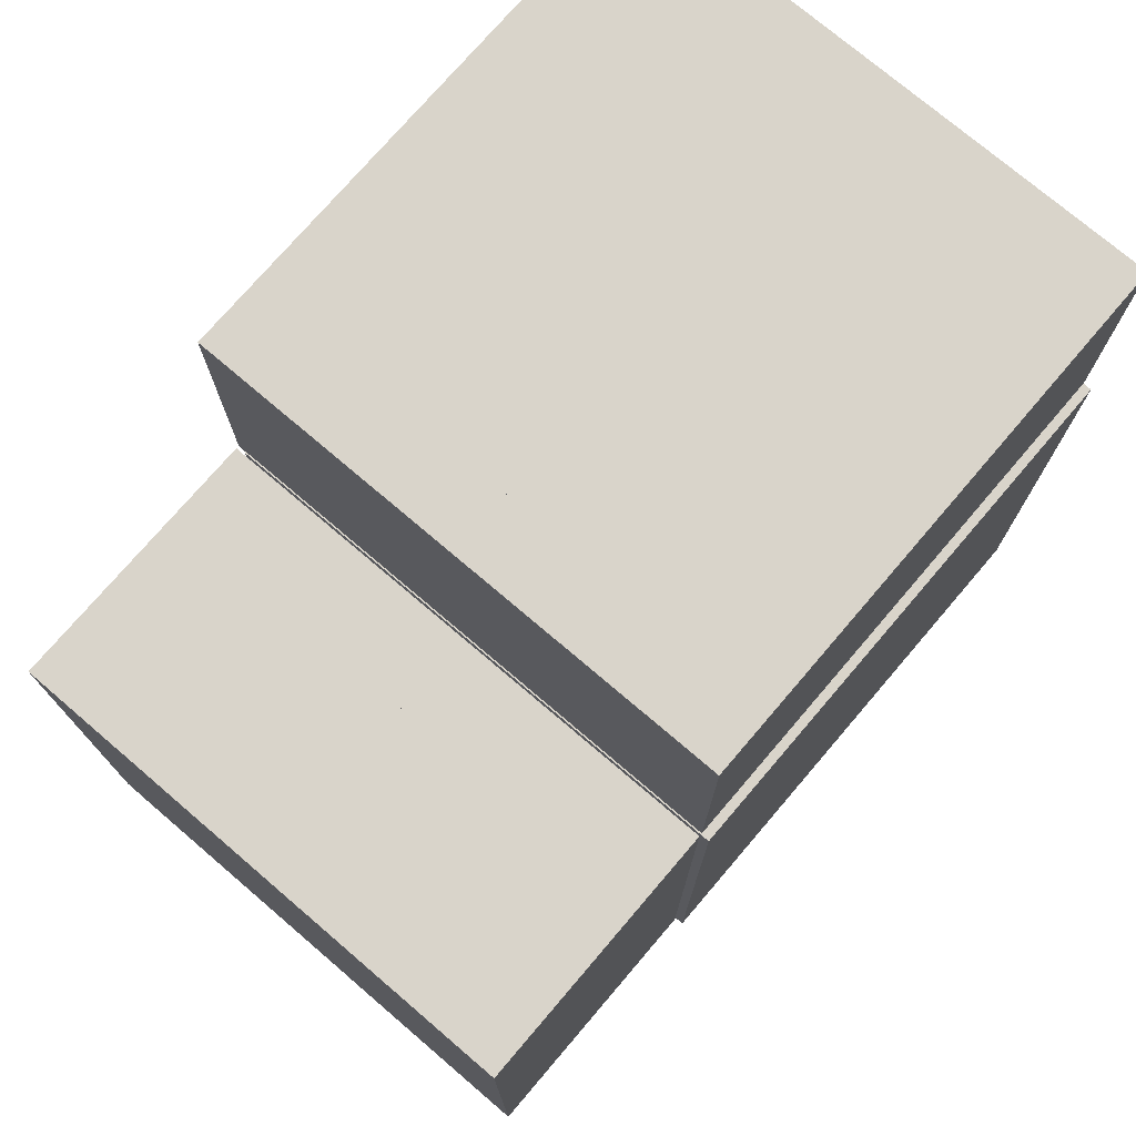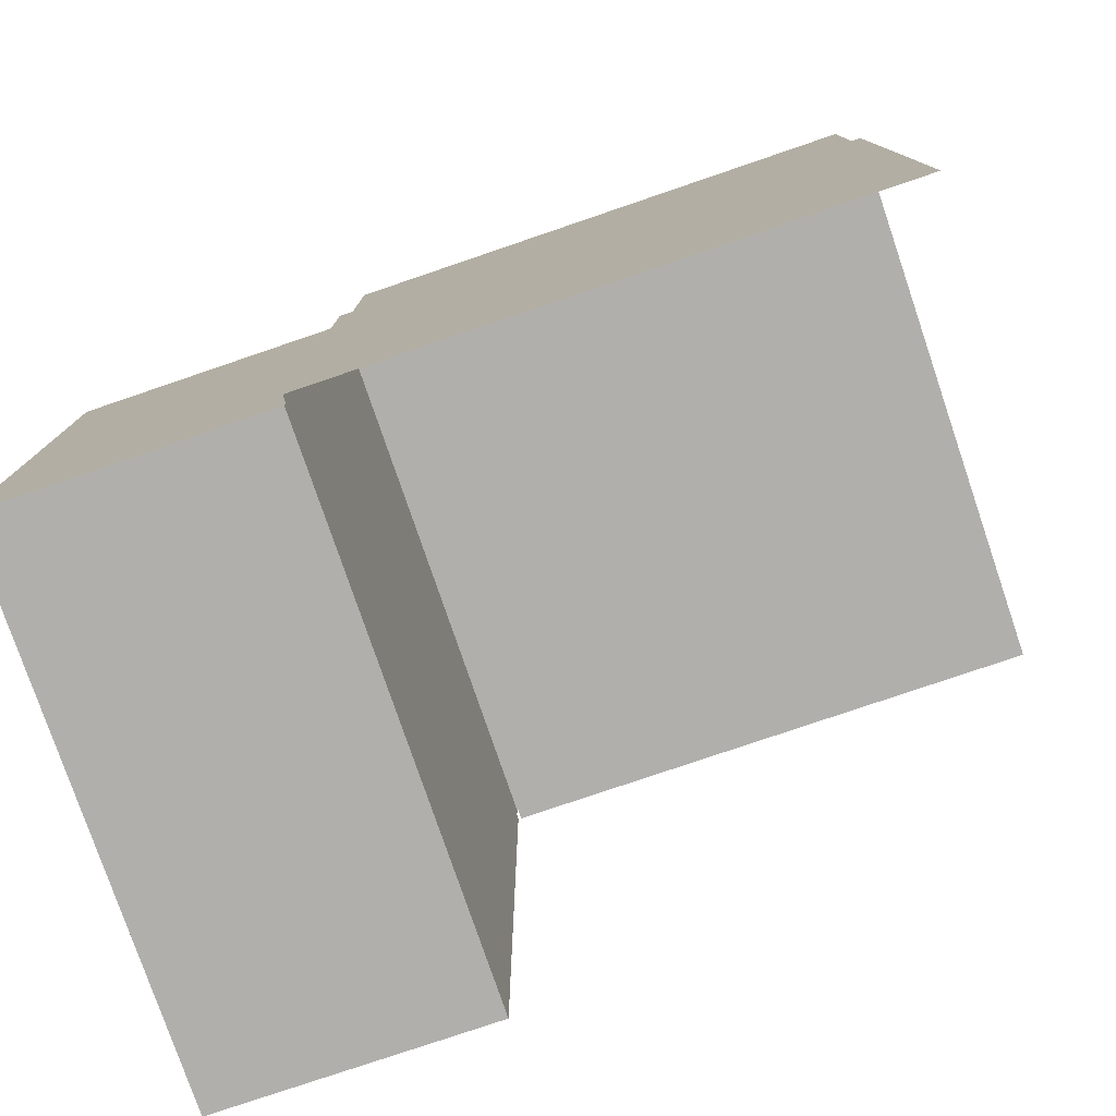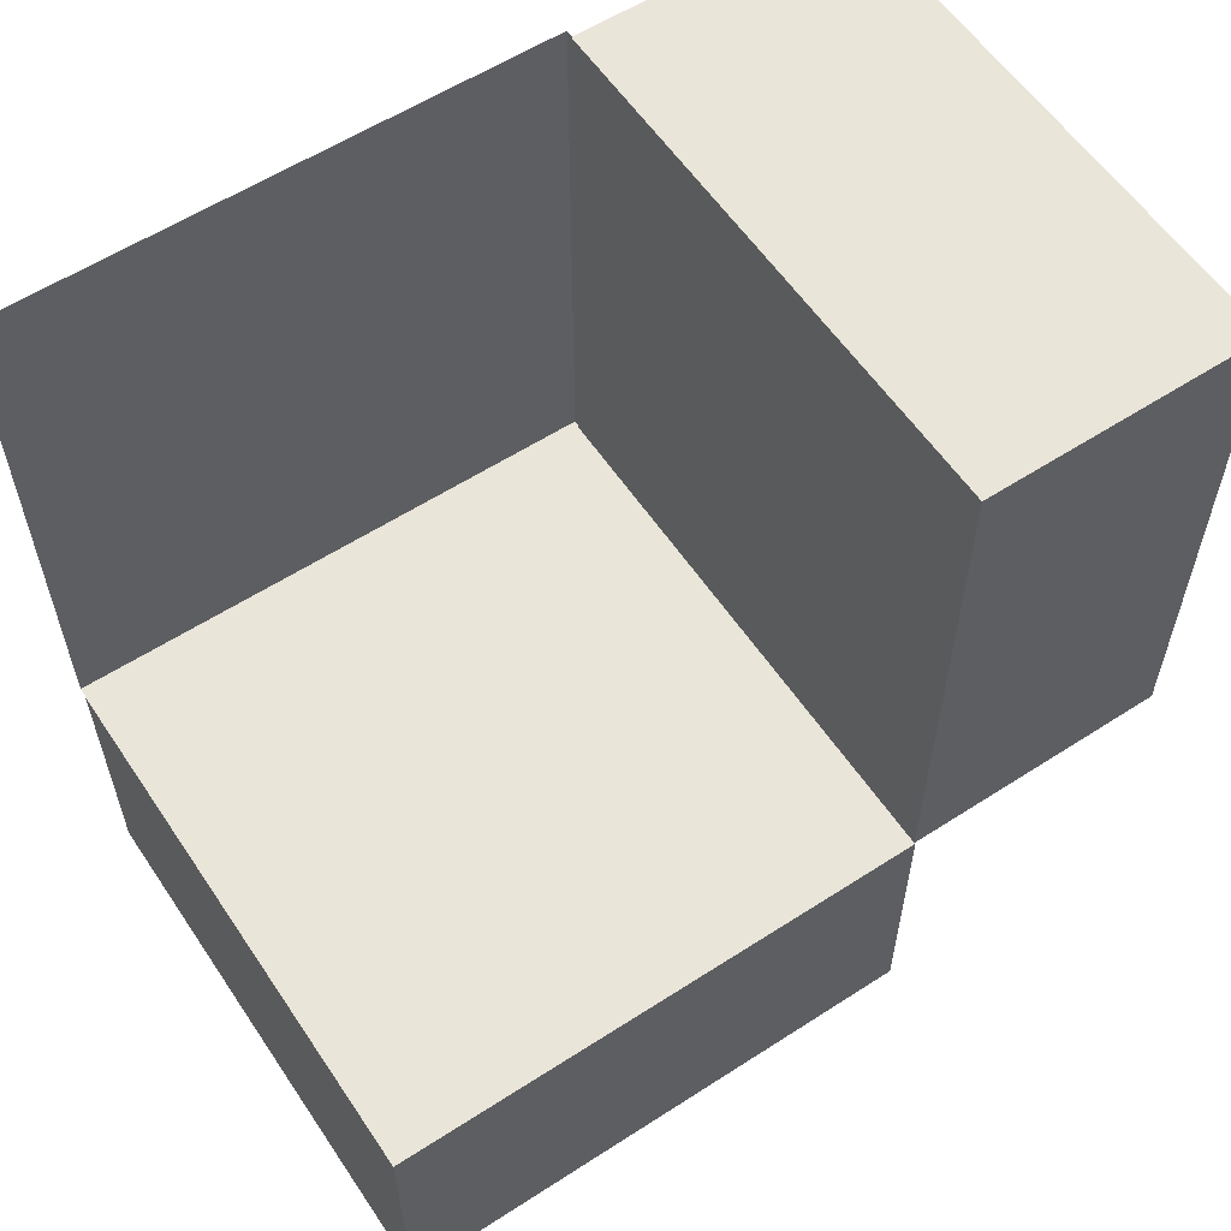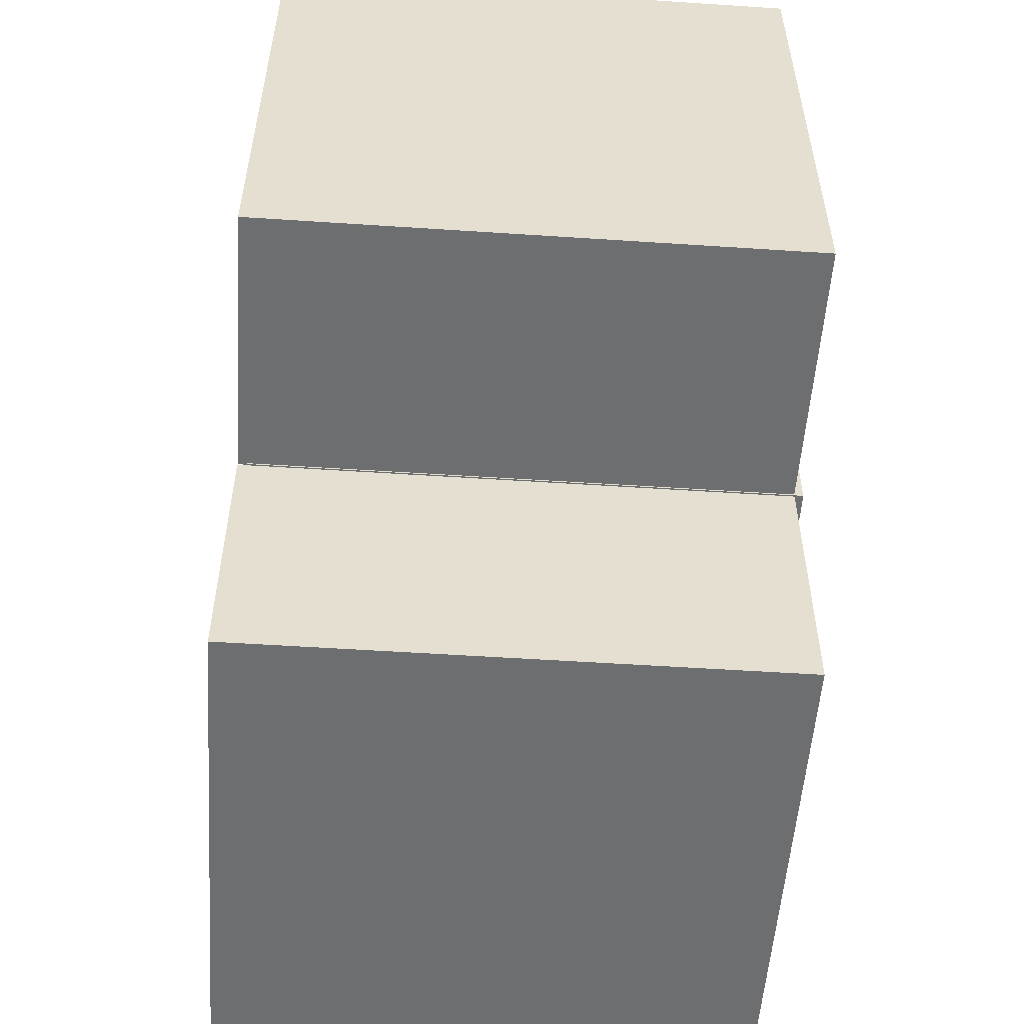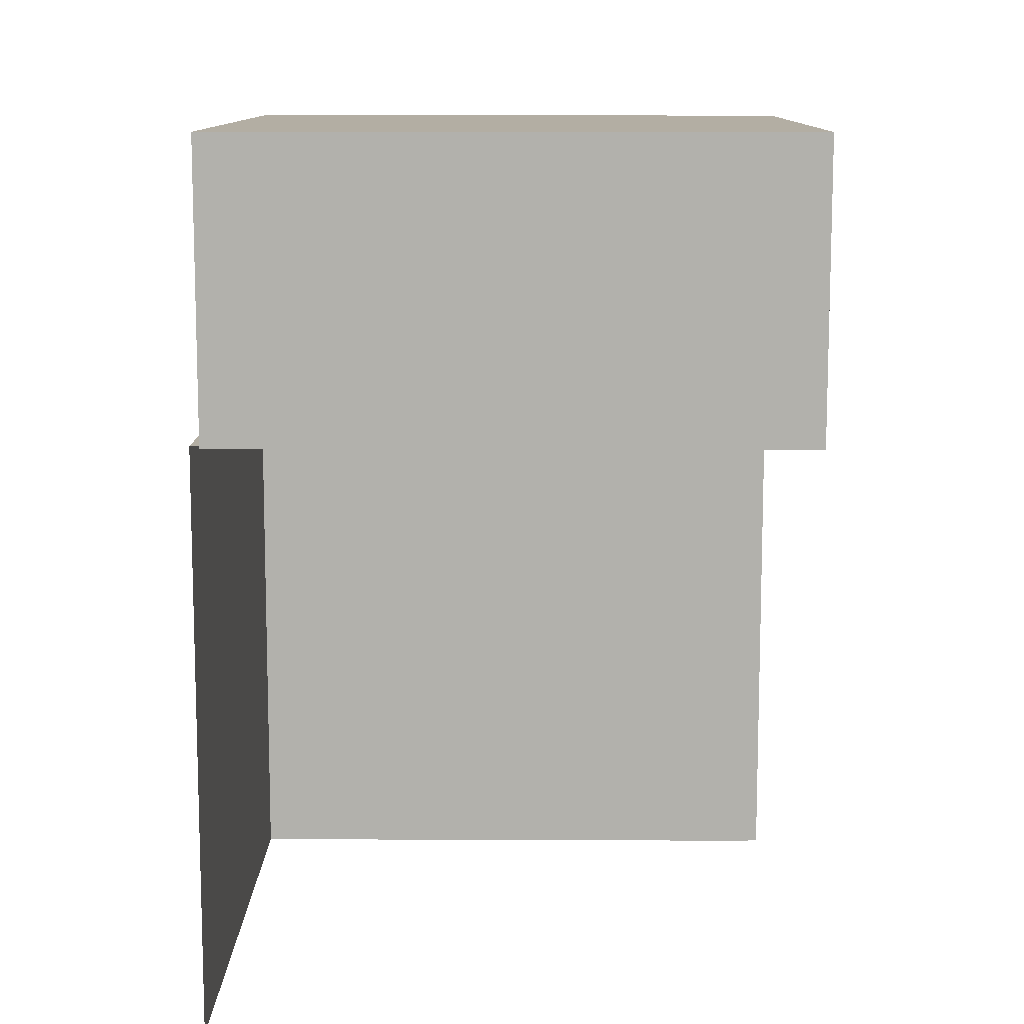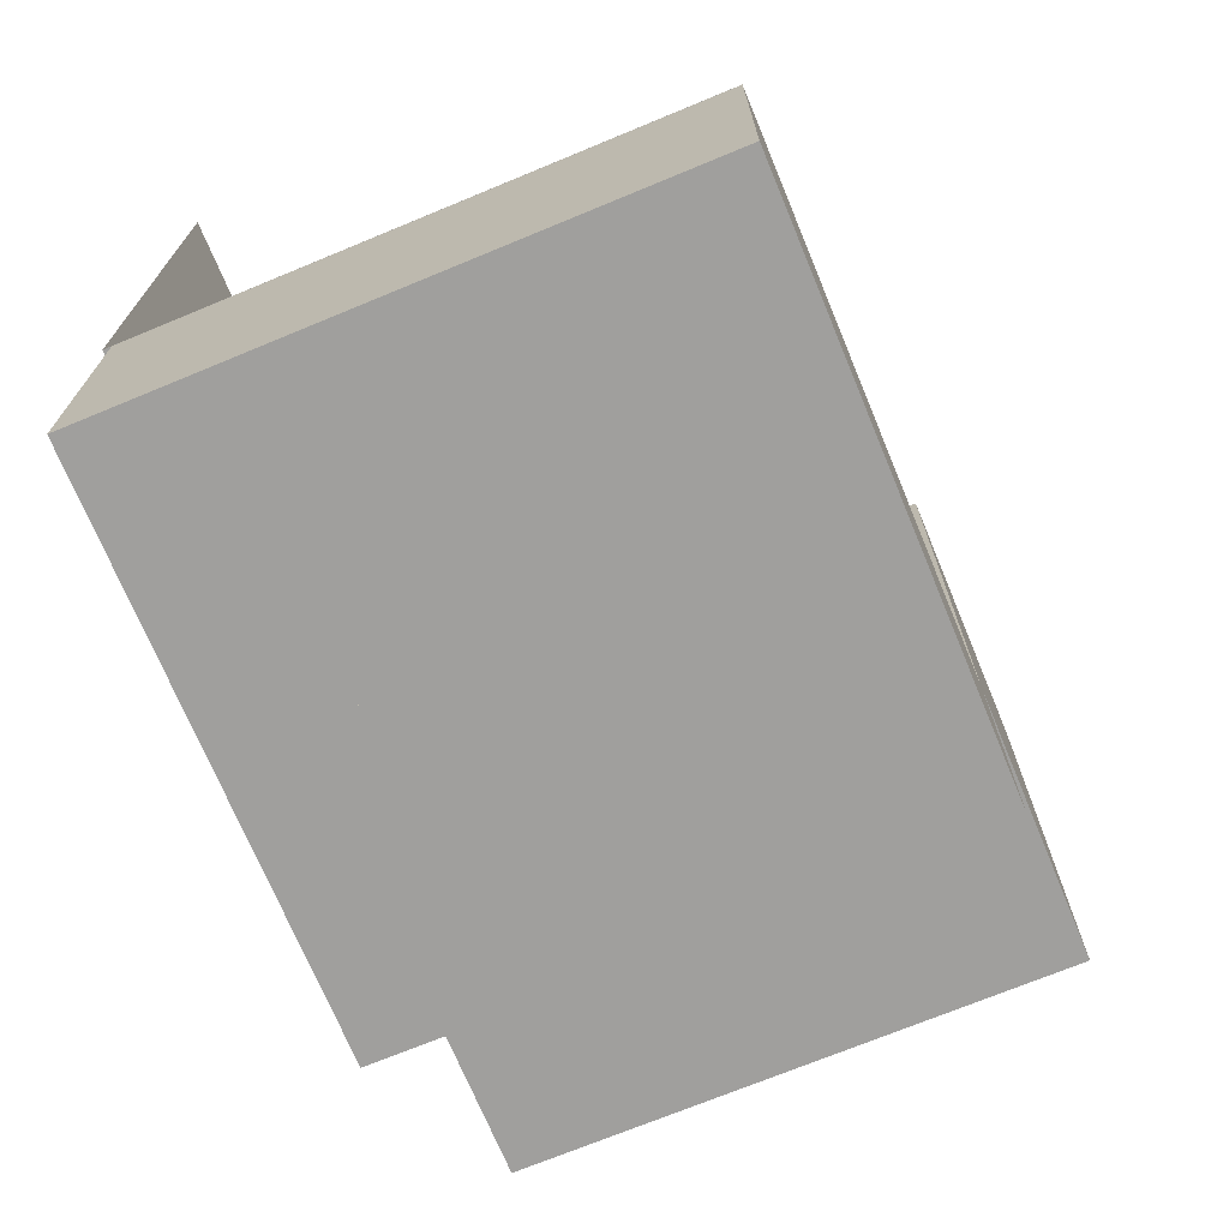
<metadata>
{"format":"obj","ext":"obj","renderer":"f3d","projection":"perspective","resolution":1024,"background":"white","views":[{"elev":74.8,"azim":-139.5,"up":"+Y"},{"elev":-78.1,"azim":-71.2,"up":"+Y"},{"elev":58.4,"azim":56.3,"up":"+Z"},{"elev":-54.2,"azim":176.0,"up":"+Z"},{"elev":11.0,"azim":0.6,"up":"+Y"},{"elev":-71.3,"azim":22.5,"up":"+Z"}]}
</metadata>
<code>
v 0.2582 0.2483 0.2513
v 0.2582 0.2483 0.5013
v 0.008165 0.2483 0.2513
v 0.2582 -0.001673 0.2513
v 0.008165 -0.001673 0.2513
v 0.008165 0.2483 0.5013
v 0.008165 0.2483 0.2513
v 0.2582 0.2483 0.2513
v 0.008165 0.2483 0.2513
v 0.008165 0.2483 0.5013
v 0.008165 -0.001673 0.2513
v 0.2582 -0.001673 0.001293
v 0.008165 -0.001673 0.001293
v 0.008165 -0.001673 0.5013
v 0.008165 -0.001673 0.2513
v 0.008165 -0.001673 0.5013
v 0.2582 -0.001673 0.2513
v 0.2582 -0.001673 0.5013
v 0.008165 0.2483 0.001293
v 0.2582 -0.001673 0.2513
v 0.2582 -0.001673 0.5013
v 0.2582 0.2483 0.2513
v 0.2582 0.2483 0.001293
v 0.2582 0.2483 0.2513
v 0.2582 0.2483 0.001293
v 0.2582 -0.001673 0.2513
v 0.2582 -0.001673 0.001293
v 0.2582 -0.001673 0.2513
v 0.2582 0.2483 0.5013
v 0.2582 0.2483 0.2513
v 0.008165 0.2483 0.2513
v 0.008165 -0.001673 0.2513
v 0.2582 -0.001673 0.2513
v 0.2582 -0.001673 0.001293
v 0.2582 0.2483 0.5013
v 0.008165 0.2483 0.5013
v 0.008165 -0.001673 0.5013
v 0.2582 -0.001673 0.5013
v 0.008165 -0.001673 0.2513
v 0.008165 -0.001673 0.001293
v 0.008165 -0.001673 0.2513
v 0.008165 -0.001673 0.001293
v 0.008165 0.2483 0.2513
v 0.008165 0.2483 0.001293
v 0.008165 0.2483 0.2513
v 0.008165 0.2483 0.001293
v 0.2582 0.2483 0.2513
v 0.2582 0.2483 0.001293
v 0.5082 -0.001673 0.2513
v 0.2582 -0.001673 0.2513
v 0.2582 0.2483 0.2513
v 0.5082 0.2483 0.2513
v 0.5082 -0.001673 0.001293
v 0.5082 0.2483 0.2513
v 0.5082 0.2483 0.5013
v 0.2582 0.2483 0.2513
v 0.2582 -0.001673 0.001293
v 0.2582 0.2483 0.001293
v 0.5082 0.2483 0.001293
v 0.5082 0.2483 0.2513
v 0.5082 0.2483 0.001293
v 0.5082 -0.001673 0.2513
v 0.5082 -0.001673 0.001293
v 0.5082 -0.001673 0.2513
v 0.5082 -0.001673 0.001293
v 0.2582 -0.001673 0.2513
v 0.2582 -0.001673 0.001293
v 0.2582 -0.001673 0.2513
v 0.2582 -0.001673 0.001293
v 0.2582 0.2483 0.2513
v 0.2582 0.2483 0.001293
v 0.2582 0.2483 0.2513
v 0.2582 0.2483 0.001293
v 0.5082 0.2483 0.2513
v 0.5082 0.2483 0.001293
v 0.5082 -0.001673 0.5013
v 0.2582 -0.001673 0.5013
v 0.2582 0.2483 0.5013
v 0.5082 0.2483 0.5013
v 0.5082 -0.001673 0.2513
v 0.2582 -0.001673 0.2513
v 0.2582 0.2483 0.2513
v 0.5082 0.2483 0.2513
v 0.5082 0.2483 0.5013
v 0.5082 0.2483 0.2513
v 0.5082 -0.001673 0.5013
v 0.5082 -0.001673 0.2513
v 0.5082 -0.001673 0.5013
v 0.5082 -0.001673 0.2513
v 0.2582 -0.001673 0.5013
v 0.2582 -0.001673 0.2513
v 0.2582 -0.001673 0.5013
v 0.2582 -0.001673 0.2513
v 0.2582 0.2483 0.5013
v 0.2582 0.2483 0.2513
v 0.2582 0.2483 0.5013
v 0.5 -0.5 0
v 0.5 -0 0
v 0.5 0 0.5
v 0 -0.5 0
v 0 -0 0
v 0 -0.5 0.5
v 0 0 0.5
v 0.2582 -0.2502 -0.2517
v 0.2582 -0.000186 -0.2517
v 0.008165 -0.2502 -0.2517
v 0.2582 -0.2502 -0.001664
v 0.008165 -0.2502 -0.001664
v 0.008165 -0.2502 -0.2517
v 0.2582 -0.2502 -0.2517
v 0.2582 -0.5002 -0.001664
v 0.008165 -0.5002 -0.001664
v 0.008165 -0.5002 -0.2517
v 0.2582 -0.5002 -0.2517
v 0.2582 -0.2502 -0.2517
v 0.2582 -0.5002 -0.2517
v 0.2582 -0.2502 -0.001664
v 0.2582 -0.5002 -0.001664
v 0.2582 -0.2502 -0.001664
v 0.2582 -0.5002 -0.001664
v 0.008165 -0.000186 -0.2517
v 0.008165 -0.2502 -0.001664
v 0.008165 -0.5002 -0.001664
v 0.008165 -0.2502 -0.001664
v 0.008165 -0.5002 -0.001664
v 0.008165 -0.2502 -0.2517
v 0.008165 -0.5002 -0.2517
v 0.008165 -0.2502 -0.2517
v 0.008165 -0.5002 -0.2517
v 0.2582 -0.2502 -0.2517
v 0.2582 -0.5002 -0.2517
v 0.5082 -0.2502 -0.001664
v 0.008165 -0.2502 -0.2517
v 0.2582 -0.2502 -0.001664
v 0.008165 -0.000186 -0.2517
v 0.2582 -0.2502 -0.2517
v 0.5082 -0.2502 -0.2517
v 0.5082 -0.5002 -0.001664
v 0.2582 -0.5002 -0.001664
v 0.2582 -0.5002 -0.2517
v 0.5082 -0.5002 -0.2517
v 0.5082 -0.2502 -0.2517
v 0.5082 -0.5002 -0.2517
v 0.5082 -0.2502 -0.001664
v 0.5082 -0.5002 -0.001664
v 0.5082 -0.2502 -0.001664
v 0.5082 -0.5002 -0.001664
v 0.2582 -0.2502 -0.001664
v 0.2582 -0.5002 -0.001664
v 0.2582 -0.2502 -0.001664
v 0.2582 -0.5002 -0.001664
v 0.2582 -0.2502 -0.2517
v 0.2582 -0.5002 -0.2517
v 0.2582 -0.2502 -0.2517
v 0.2582 -0.5002 -0.2517
v 0.5082 -0.2502 -0.2517
v 0.5082 -0.5002 -0.2517
v 0.5082 -0.000186 -0.001664
v 0.2582 -0.000186 -0.001664
v 0.2582 -0.000186 -0.2517
v 0.5082 -0.000186 -0.2517
v 0.5082 -0.2502 -0.001664
v 0.2582 -0.2502 -0.001664
v 0.2582 -0.2502 -0.2517
v 0.5082 -0.2502 -0.2517
v 0.5082 -0.000186 -0.2517
v 0.5082 -0.2502 -0.2517
v 0.5082 -0.000186 -0.001664
v 0.5082 -0.2502 -0.001664
v 0.5082 -0.000186 -0.001664
v 0.5082 -0.2502 -0.001664
v 0.2582 -0.000186 -0.001664
v 0.2582 -0.2502 -0.001664
v 0.2582 -0.000186 -0.001664
v 0.2582 -0.2502 -0.001664
v 0.2582 -0.000186 -0.2517
v 0.2582 -0.2502 -0.2517
v 0.2582 -0.000186 -0.2517
v 0.2582 -0.2502 -0.2517
v 0.5082 -0.000186 -0.2517
v 0.5082 -0.2502 -0.2517
v 0.2582 -0.000186 -0.001664
v 0.008165 -0.000186 -0.001664
v 0.008165 -0.000186 -0.2517
v 0.2582 -0.000186 -0.2517
v 0.2582 -0.2502 -0.001664
v 0.008165 -0.2502 -0.001664
v 0.008165 -0.2502 -0.2517
v 0.2582 -0.2502 -0.2517
v 0.2582 -0.000186 -0.2517
v 0.2582 -0.2502 -0.2517
v 0.2582 -0.000186 -0.001664
v 0.2582 -0.2502 -0.001664
v 0.2582 -0.000186 -0.001664
v 0.2582 -0.2502 -0.001664
v 0.008165 -0.000186 -0.001664
v 0.008165 -0.2502 -0.001664
v 0.008165 -0.000186 -0.001664
v 0.008165 -0.2502 -0.001664
o 0000_1000.1
f 1 3 6
f 1 6 2
f 9 11 14
f 9 14 10
f 15 17 18
f 15 18 16
f 20 22 29
f 20 29 21
f 31 30 33
f 33 32 31
f 36 38 35
f 38 36 37
f 54 56 96
f 54 96 55
f 95 93 92
f 95 92 94
f 91 89 88
f 91 88 90
f 87 85 84
f 87 84 86
f 82 83 80
f 80 81 82
f 78 76 79
f 76 78 77
f 75 73 72
f 75 72 74
f 71 69 68
f 71 68 70
f 67 65 64
f 67 64 66
f 63 61 60
f 63 60 62
f 58 59 53
f 53 57 58
f 51 49 52
f 49 51 50
f 48 46 45
f 48 45 47
f 44 42 41
f 44 41 43
f 40 34 28
f 40 28 39
f 27 25 24
f 27 24 26
f 19 23 12
f 12 13 19
f 7 4 8
f 4 7 5
f 104 106 121
f 104 121 105
f 133 199 198
f 133 198 135
f 197 195 194
f 197 194 196
f 193 191 190
f 193 190 192
f 188 189 186
f 186 187 188
f 184 182 185
f 182 184 183
f 181 179 178
f 181 178 180
f 177 175 174
f 177 174 176
f 173 171 170
f 173 170 172
f 169 167 166
f 169 166 168
f 164 165 162
f 162 163 164
f 160 158 161
f 158 160 159
f 157 155 154
f 157 154 156
f 153 151 150
f 153 150 152
f 149 147 146
f 149 146 148
f 145 143 142
f 145 142 144
f 140 141 138
f 138 139 140
f 136 132 137
f 132 136 134
f 131 129 128
f 131 128 130
f 127 125 124
f 127 124 126
f 123 120 119
f 123 119 122
f 118 116 115
f 118 115 117
f 113 114 111
f 111 112 113
f 109 107 110
f 107 109 108
f 103 100 102
f 101 97 100
f 99 101 103
f 103 101 100
f 101 98 97
f 99 98 101

</code>
